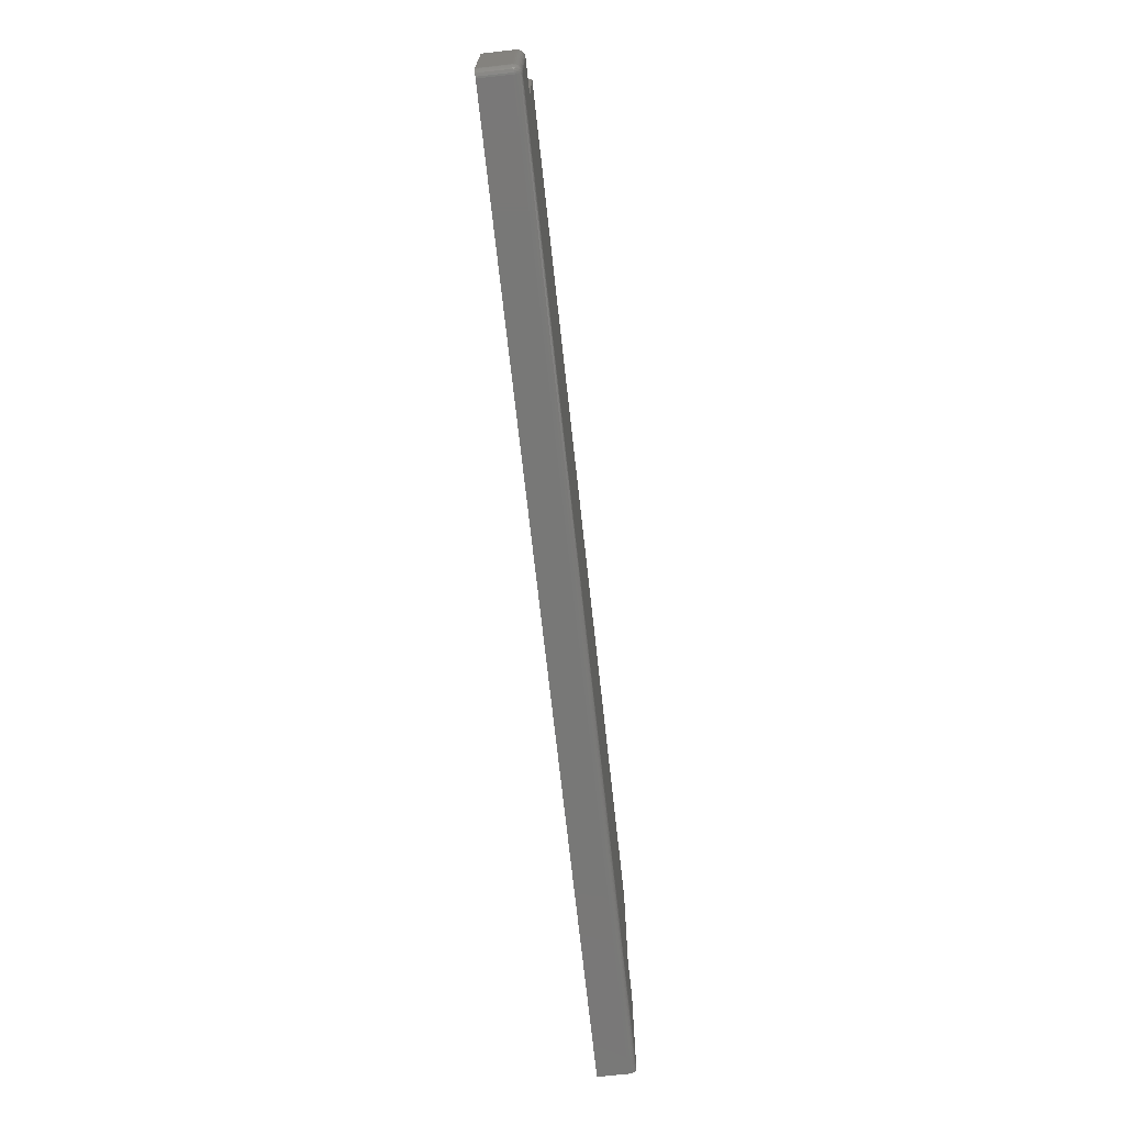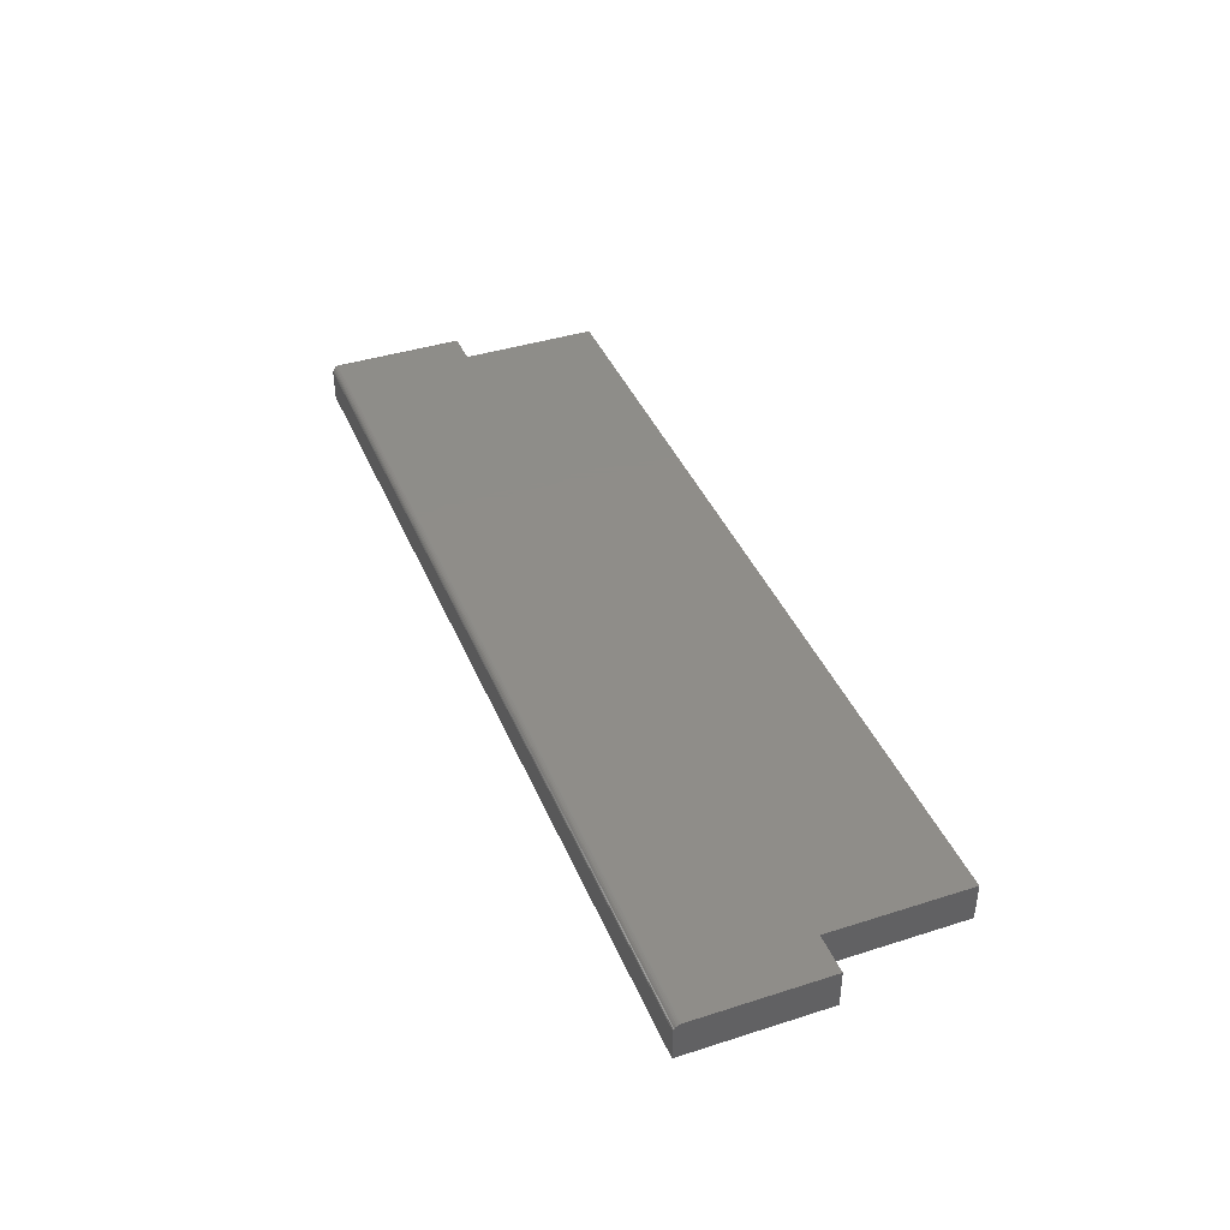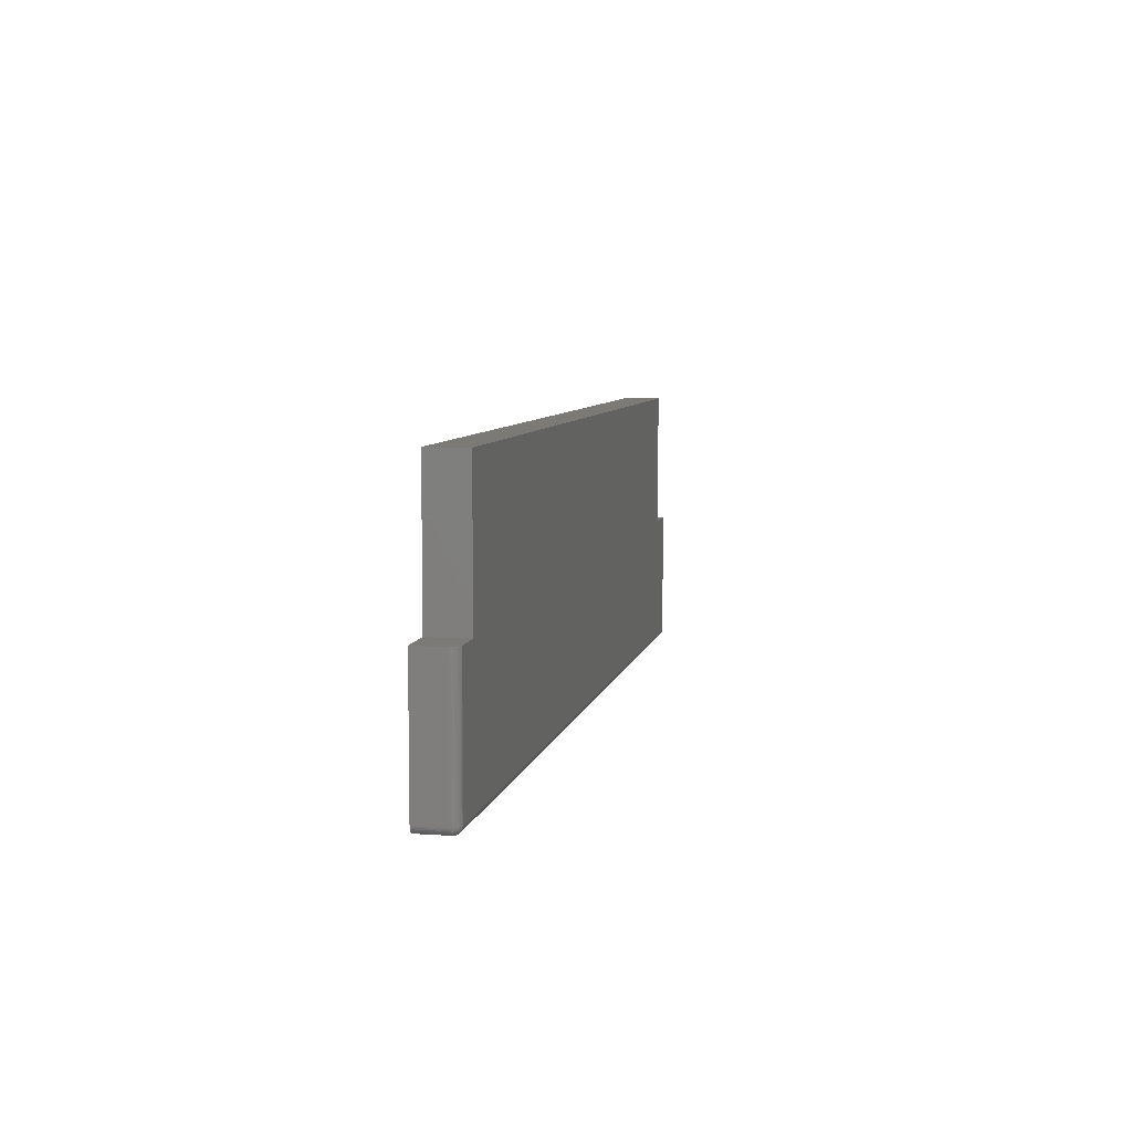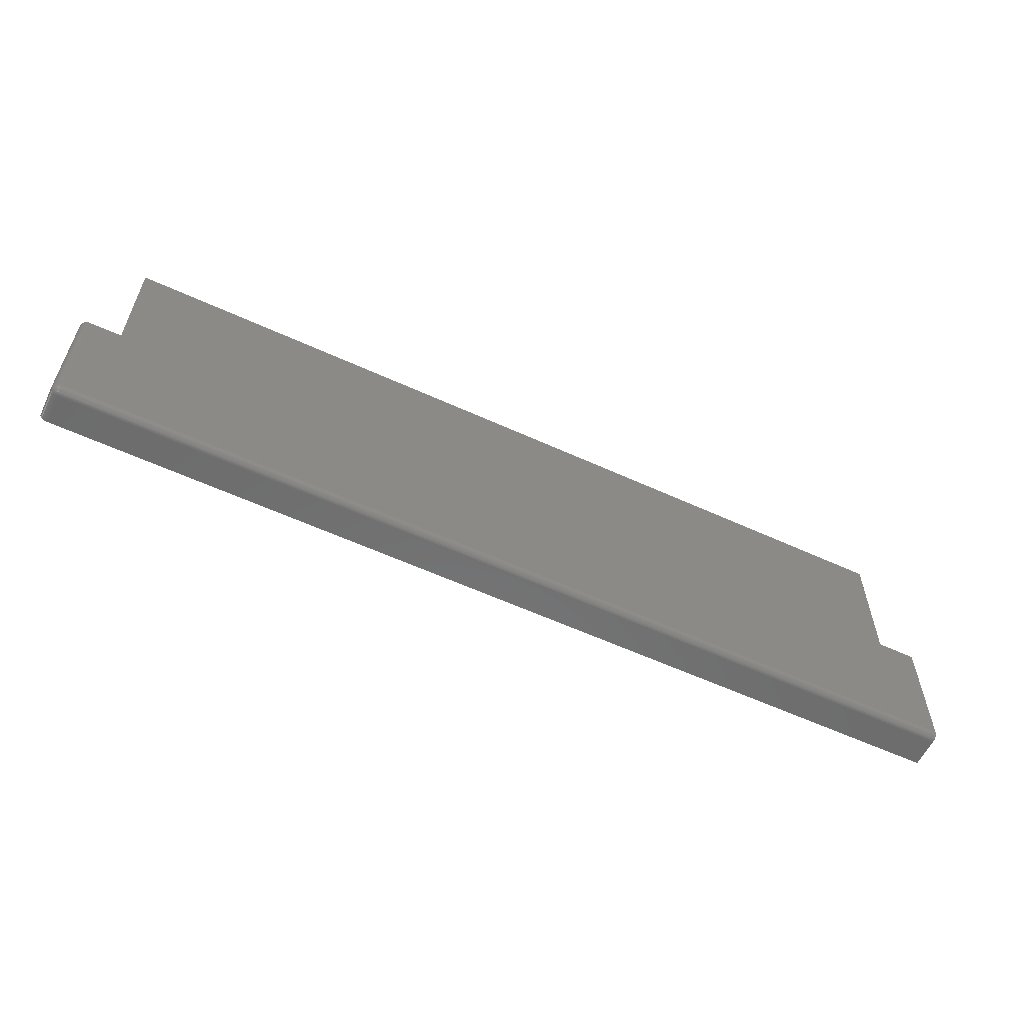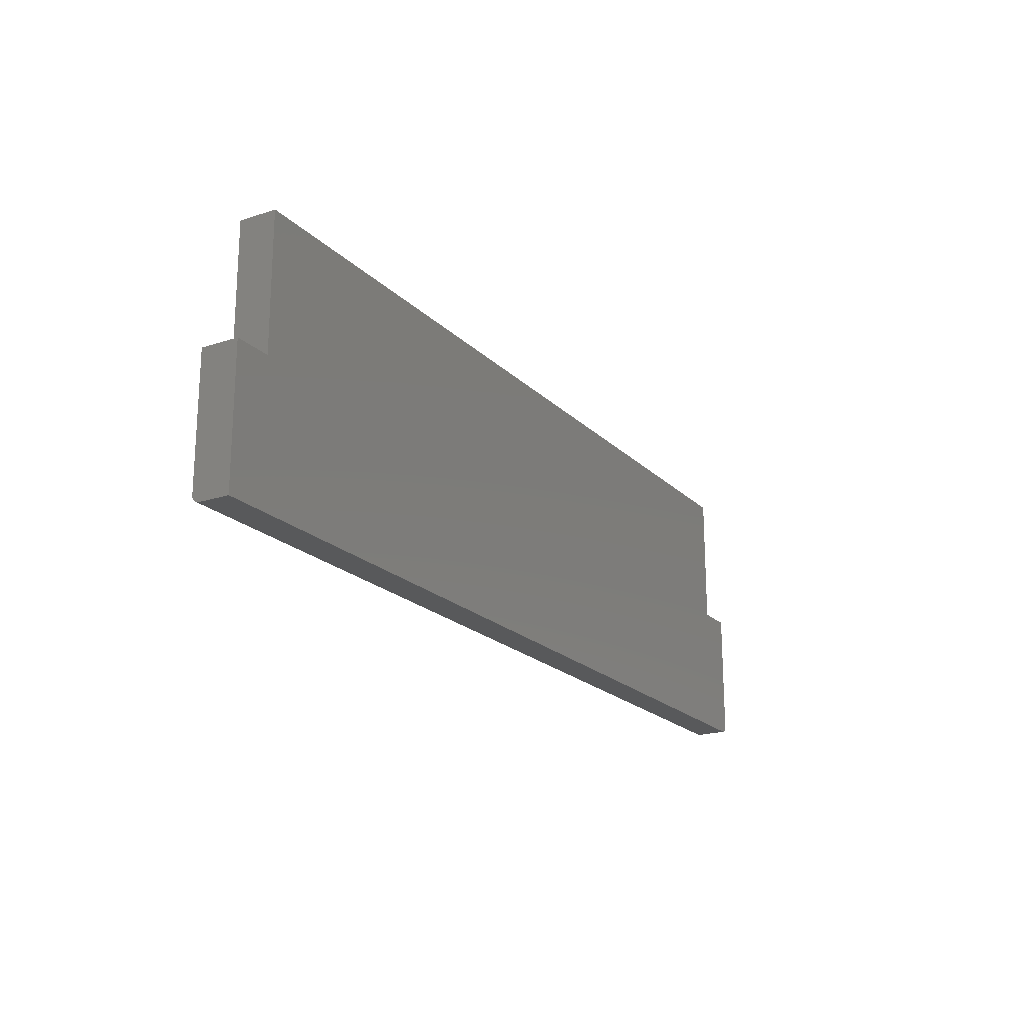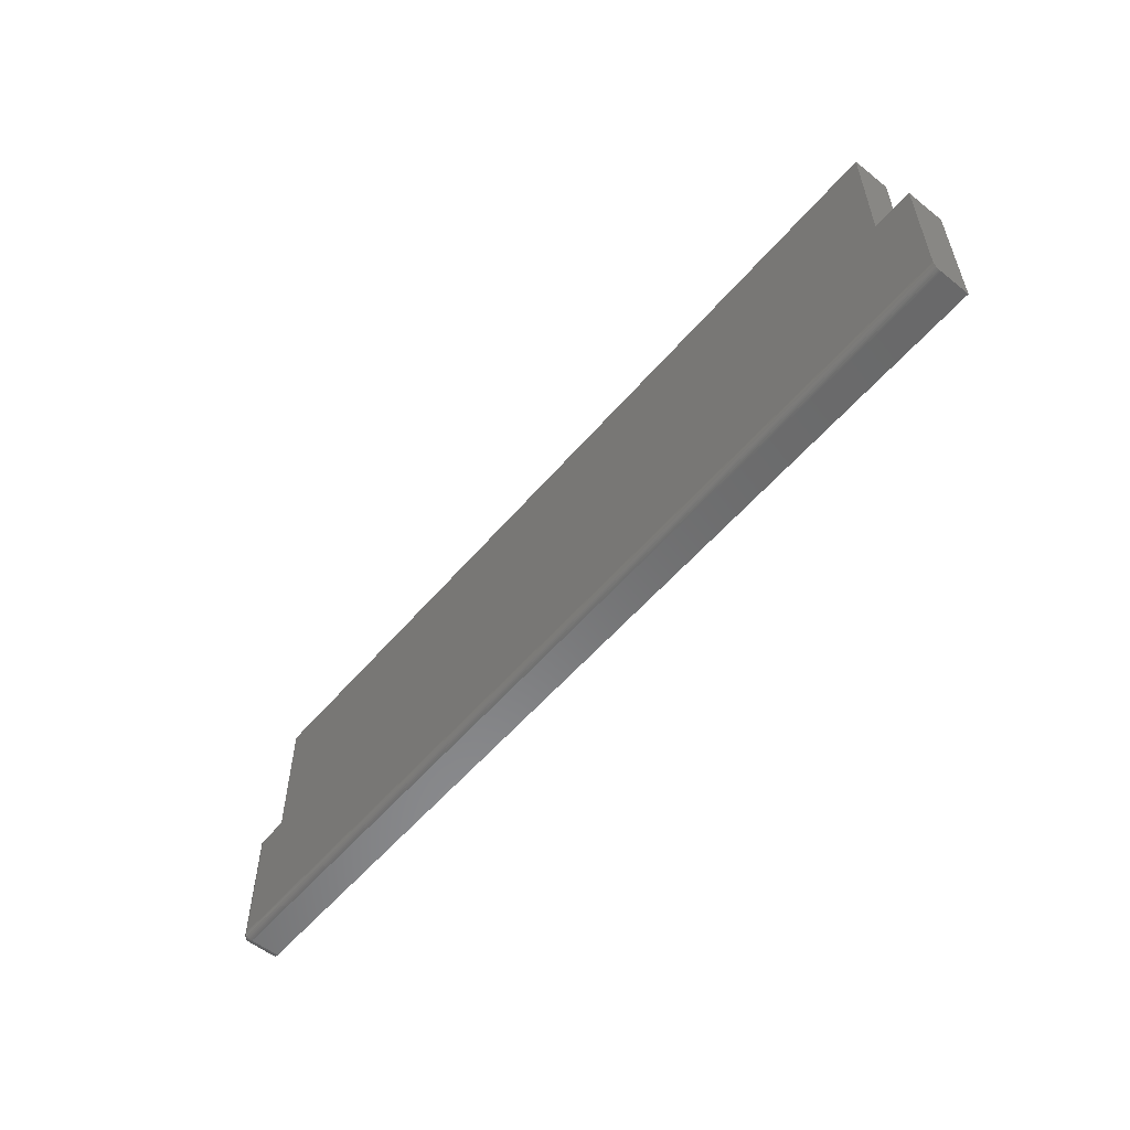
<metadata>
{"format":"stl","ext":"stl","renderer":"f3d","projection":"perspective","resolution":1024,"background":"white","views":[{"elev":-70.9,"azim":96.3,"up":"+Z"},{"elev":40.4,"azim":-111.4,"up":"+Y"},{"elev":7.1,"azim":101.5,"up":"+Z"},{"elev":-58.8,"azim":154.7,"up":"+Z"},{"elev":-20.3,"azim":-59.1,"up":"+Z"},{"elev":-56.0,"azim":-129.8,"up":"+Z"}]}
</metadata>
<code>
# stl→obj: 95 verts, 186 faces
v -0.75 4.337e-19 -0.2734
v 0.2109 1.071e-16 -0.2734
v -0.75 -0.0001501 -0.275
v 0.2109 -0.0001501 -0.275
v -0.75 -0.0005947 -0.2764
v 0.2109 -0.0005947 -0.2764
v -0.75 -0.001317 -0.2778
v 0.2109 -0.001317 -0.2778
v -0.75 -0.002288 -0.279
v 0.2109 -0.002288 -0.279
v -0.75 -0.003472 -0.2799
v 0.2109 -0.003472 -0.2799
v -0.75 -0.004823 -0.2807
v 0.2109 -0.004823 -0.2807
v -0.75 -0.006288 -0.2811
v 0.2109 -0.006288 -0.2811
v -0.75 -0.007812 -0.2812
v 0.2109 -0.007812 -0.2812
v -0.75 7.925e-18 -0.1385
v -0.7092 1.245e-17 -0.1385
v 0.178 1.109e-16 -0.1385
v 0.2109 1.146e-16 -0.1385
v -0.7092 2.038e-17 0.004276
v 0.178 1.189e-16 0.004276
v 0.2188 -0.03906 -0.2734
v 0.2188 -0.007812 -0.2734
v 0.2188 -0.03906 -0.1385
v 0.2188 -0.007812 -0.1385
v -0.75 -0.03906 -0.2812
v 0.2109 -0.03906 -0.2812
v 0.2174 -0.03906 -0.2778
v 0.2182 -0.03906 -0.2764
v 0.2186 -0.03906 -0.275
v 0.2153 -0.03906 -0.2799
v 0.2165 -0.03906 -0.279
v -0.75 -0.03906 -0.1385
v -0.7092 -0.03906 -0.1385
v 0.178 -0.03906 -0.1385
v 0.178 -0.03906 0.004276
v -0.7092 -0.03906 0.004276
v 0.2125 -0.03906 -0.2811
v 0.2139 -0.03906 -0.2807
v 0.2174 -0.003472 -0.1385
v 0.2186 -0.006288 -0.1385
v 0.2182 -0.004823 -0.1385
v 0.2165 -0.002288 -0.1385
v 0.2153 -0.001317 -0.1385
v 0.2139 -0.0005947 -0.1385
v 0.2125 -0.0001501 -0.1385
v 0.2186 -0.007812 -0.275
v 0.2182 -0.007812 -0.2764
v 0.2174 -0.007812 -0.2778
v 0.2165 -0.007812 -0.279
v 0.2153 -0.007812 -0.2799
v 0.2139 -0.007812 -0.2807
v 0.2125 -0.007812 -0.2811
v 0.2125 -0.0001501 -0.2734
v 0.2139 -0.0005947 -0.2734
v 0.2153 -0.001317 -0.2734
v 0.2165 -0.002288 -0.2734
v 0.2174 -0.003472 -0.2734
v 0.2182 -0.004823 -0.2734
v 0.2186 -0.006288 -0.2734
v 0.2125 -0.006318 -0.281
v 0.2165 -0.006735 -0.2789
v 0.2153 -0.006545 -0.2798
v 0.2139 -0.006404 -0.2805
v 0.2182 -0.006152 -0.2759
v 0.2174 -0.005401 -0.277
v 0.2165 -0.005698 -0.2785
v 0.2153 -0.005327 -0.2794
v 0.2139 -0.00505 -0.2801
v 0.2125 -0.00488 -0.2805
v 0.2182 -0.005327 -0.2751
v 0.2174 -0.004204 -0.2758
v 0.2165 -0.004743 -0.278
v 0.2165 -0.003906 -0.2773
v 0.2153 -0.004204 -0.2788
v 0.2153 -0.003219 -0.278
v 0.2139 -0.003802 -0.2794
v 0.2139 -0.002709 -0.2785
v 0.2125 -0.003556 -0.2798
v 0.2125 -0.002394 -0.2789
v 0.2165 -0.003219 -0.2765
v 0.2153 -0.002411 -0.277
v 0.2139 -0.001811 -0.2774
v 0.2125 -0.001441 -0.2777
v 0.2165 -0.002709 -0.2756
v 0.2153 -0.001811 -0.2759
v 0.2139 -0.001144 -0.2762
v 0.2125 -0.0007334 -0.2764
v 0.2125 -0.0002973 -0.2749
v 0.2139 -0.0007334 -0.2748
v 0.2153 -0.001441 -0.2747
v 0.2165 -0.002394 -0.2745
f 1 2 3
f 3 2 4
f 3 4 5
f 5 4 6
f 5 6 7
f 7 6 8
f 7 8 9
f 9 8 10
f 9 10 11
f 11 10 12
f 11 12 13
f 13 12 14
f 13 14 15
f 15 14 16
f 15 16 17
f 17 16 18
f 1 19 20
f 1 20 21
f 1 21 22
f 1 22 2
f 20 23 21
f 21 23 24
f 25 26 27
f 27 26 28
f 29 17 30
f 30 17 18
f 31 32 33
f 31 34 35
f 36 29 34
f 36 34 31
f 36 31 33
f 36 33 25
f 36 25 37
f 38 39 40
f 38 40 37
f 38 37 25
f 38 25 27
f 34 29 30
f 34 30 41
f 34 41 42
f 43 27 28
f 43 28 44
f 43 44 45
f 38 27 43
f 38 43 46
f 38 46 47
f 38 47 48
f 38 48 49
f 38 49 22
f 38 22 21
f 26 25 50
f 50 25 33
f 50 33 51
f 51 33 32
f 51 32 52
f 52 32 31
f 52 31 53
f 53 31 35
f 53 35 54
f 54 35 34
f 54 34 55
f 55 34 42
f 55 42 56
f 56 42 41
f 56 41 18
f 18 41 30
f 2 22 57
f 57 22 49
f 57 49 58
f 58 49 48
f 58 48 59
f 59 48 47
f 59 47 60
f 60 47 46
f 60 46 61
f 61 46 43
f 61 43 62
f 62 43 45
f 62 45 63
f 63 45 44
f 63 44 26
f 26 44 28
f 18 64 56
f 18 16 64
f 65 52 53
f 53 54 65
f 65 54 66
f 54 55 66
f 66 55 67
f 55 56 67
f 67 56 64
f 68 50 51
f 51 52 68
f 68 52 69
f 52 65 69
f 69 65 70
f 65 66 70
f 70 66 71
f 66 67 71
f 71 67 72
f 67 64 72
f 72 64 73
f 64 16 73
f 73 16 14
f 26 50 63
f 50 68 63
f 63 68 74
f 68 69 74
f 74 69 75
f 69 76 75
f 75 76 77
f 76 78 77
f 77 78 79
f 78 80 79
f 79 80 81
f 80 82 81
f 81 82 83
f 82 12 83
f 83 12 10
f 84 75 77
f 77 79 84
f 84 79 85
f 79 81 85
f 85 81 86
f 81 83 86
f 86 83 87
f 83 10 87
f 87 10 8
f 62 63 74
f 74 75 62
f 62 75 61
f 75 84 61
f 61 84 88
f 84 85 88
f 88 85 89
f 85 86 89
f 89 86 90
f 86 87 90
f 90 87 91
f 87 8 91
f 91 8 6
f 4 2 92
f 92 2 57
f 92 57 93
f 93 57 58
f 93 58 94
f 94 58 59
f 94 59 95
f 95 59 60
f 95 60 61
f 14 12 73
f 73 12 82
f 73 82 72
f 72 82 80
f 72 80 71
f 71 80 78
f 71 78 70
f 70 78 76
f 70 76 69
f 6 4 91
f 91 4 92
f 91 92 90
f 90 92 93
f 90 93 89
f 89 93 94
f 89 94 88
f 88 94 95
f 88 95 61
f 1 36 19
f 3 5 7
f 3 7 9
f 3 9 11
f 3 11 13
f 3 13 15
f 3 15 17
f 29 36 1
f 29 1 3
f 29 3 17
f 37 20 36
f 36 20 19
f 40 23 37
f 37 23 20
f 39 24 40
f 40 24 23
f 38 21 39
f 39 21 24

</code>
